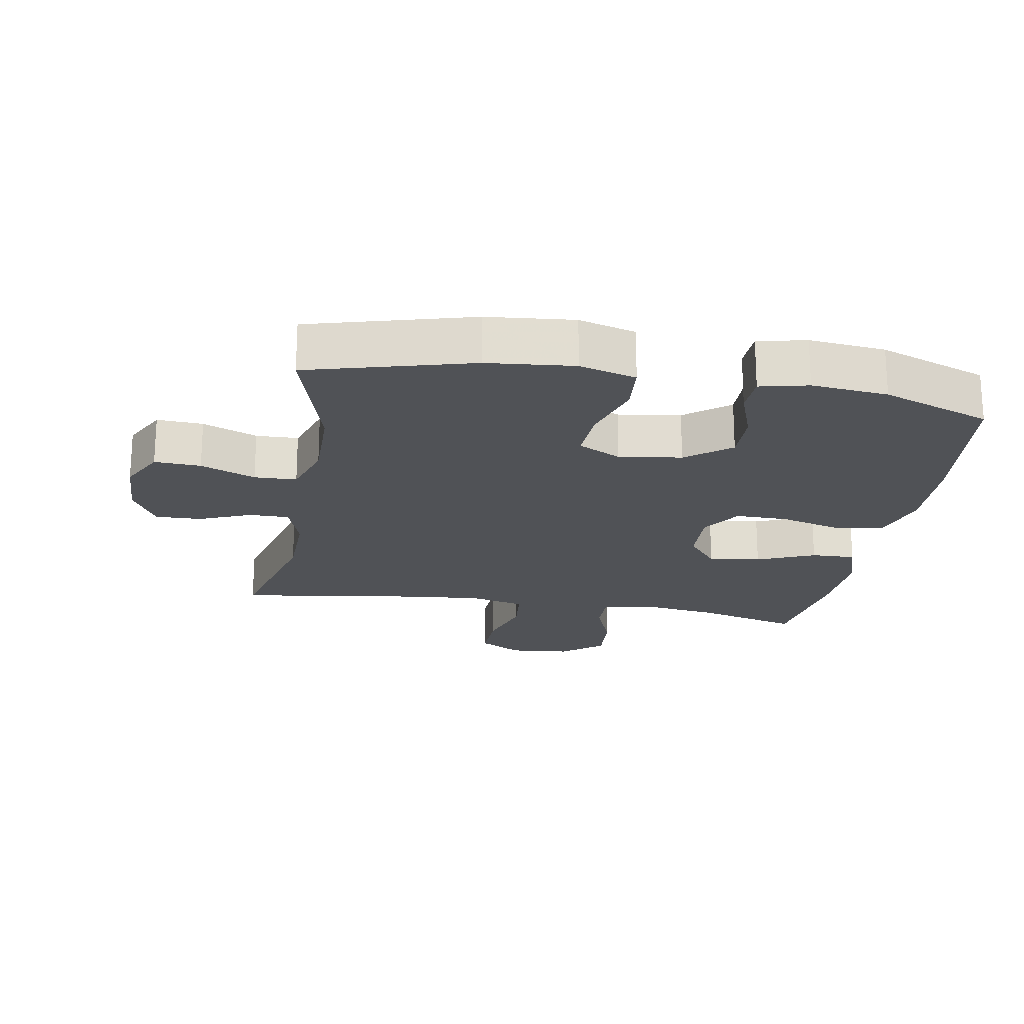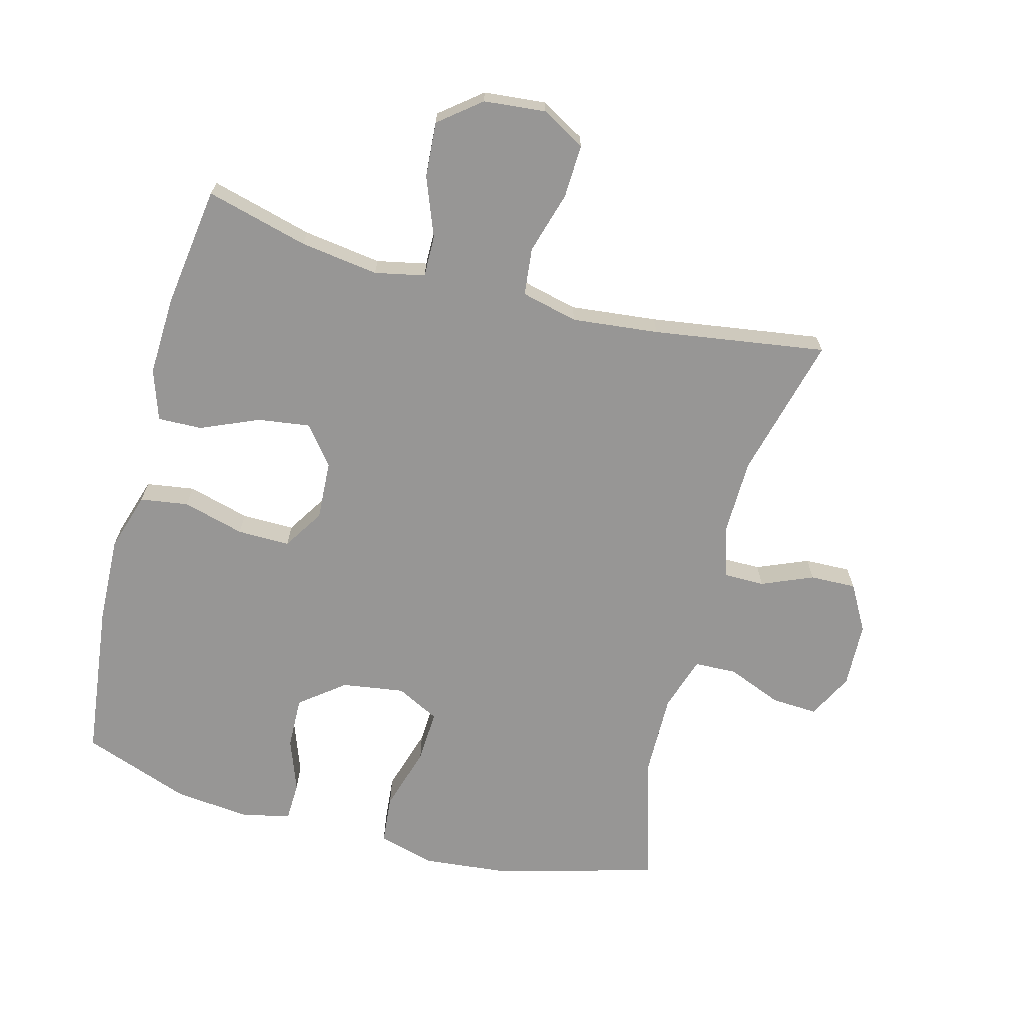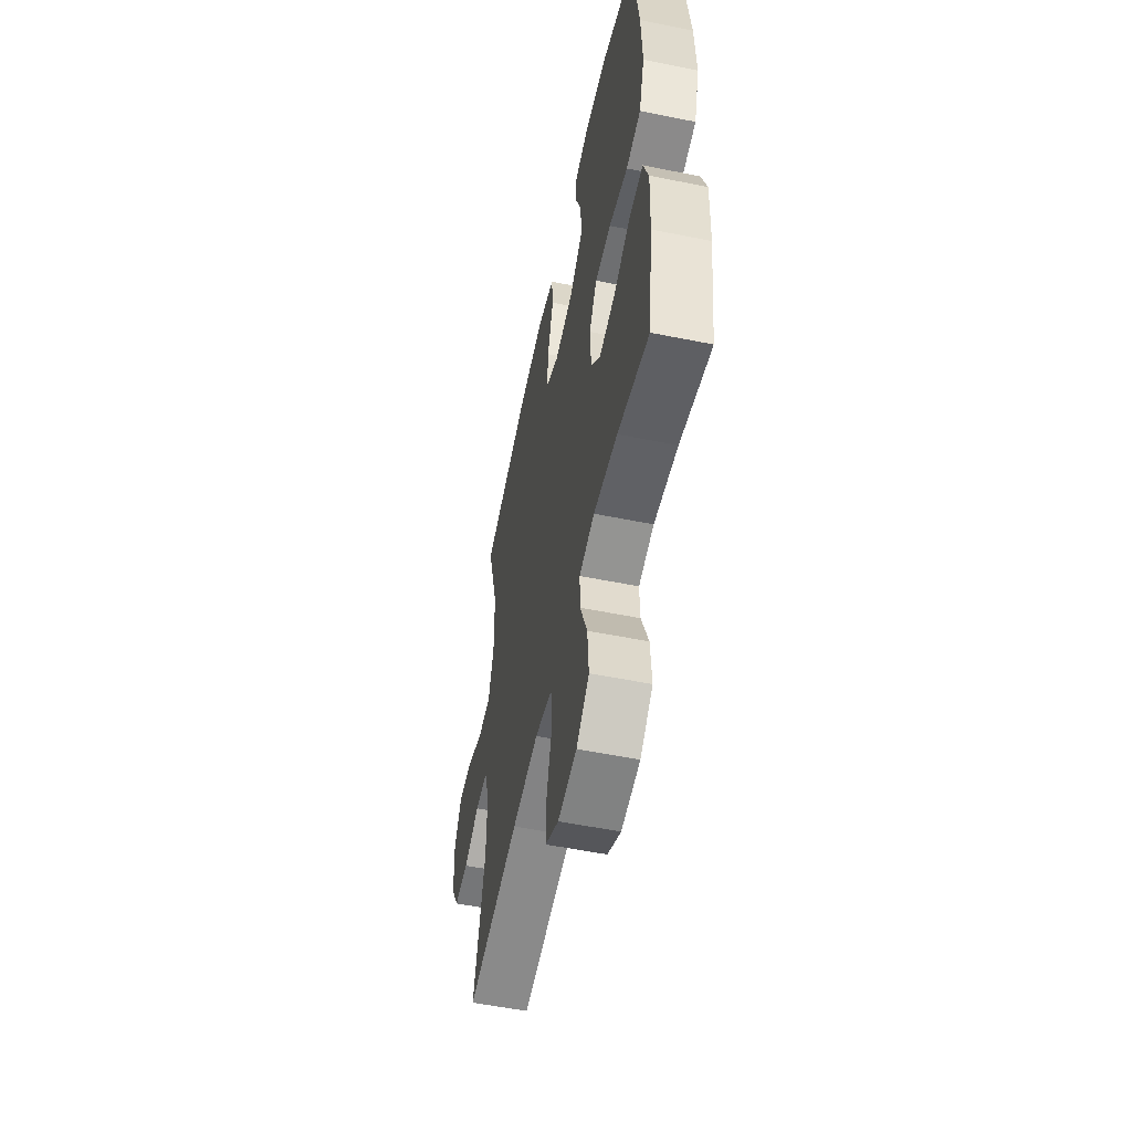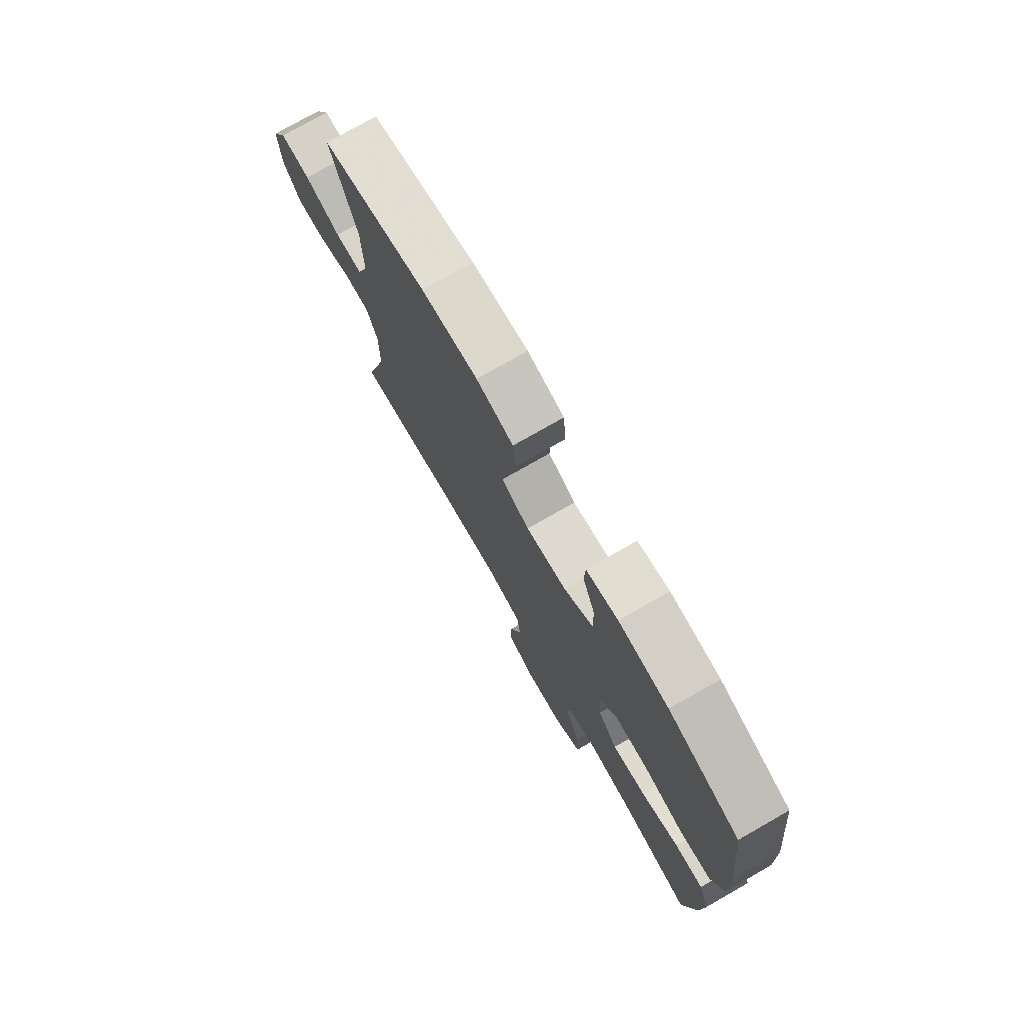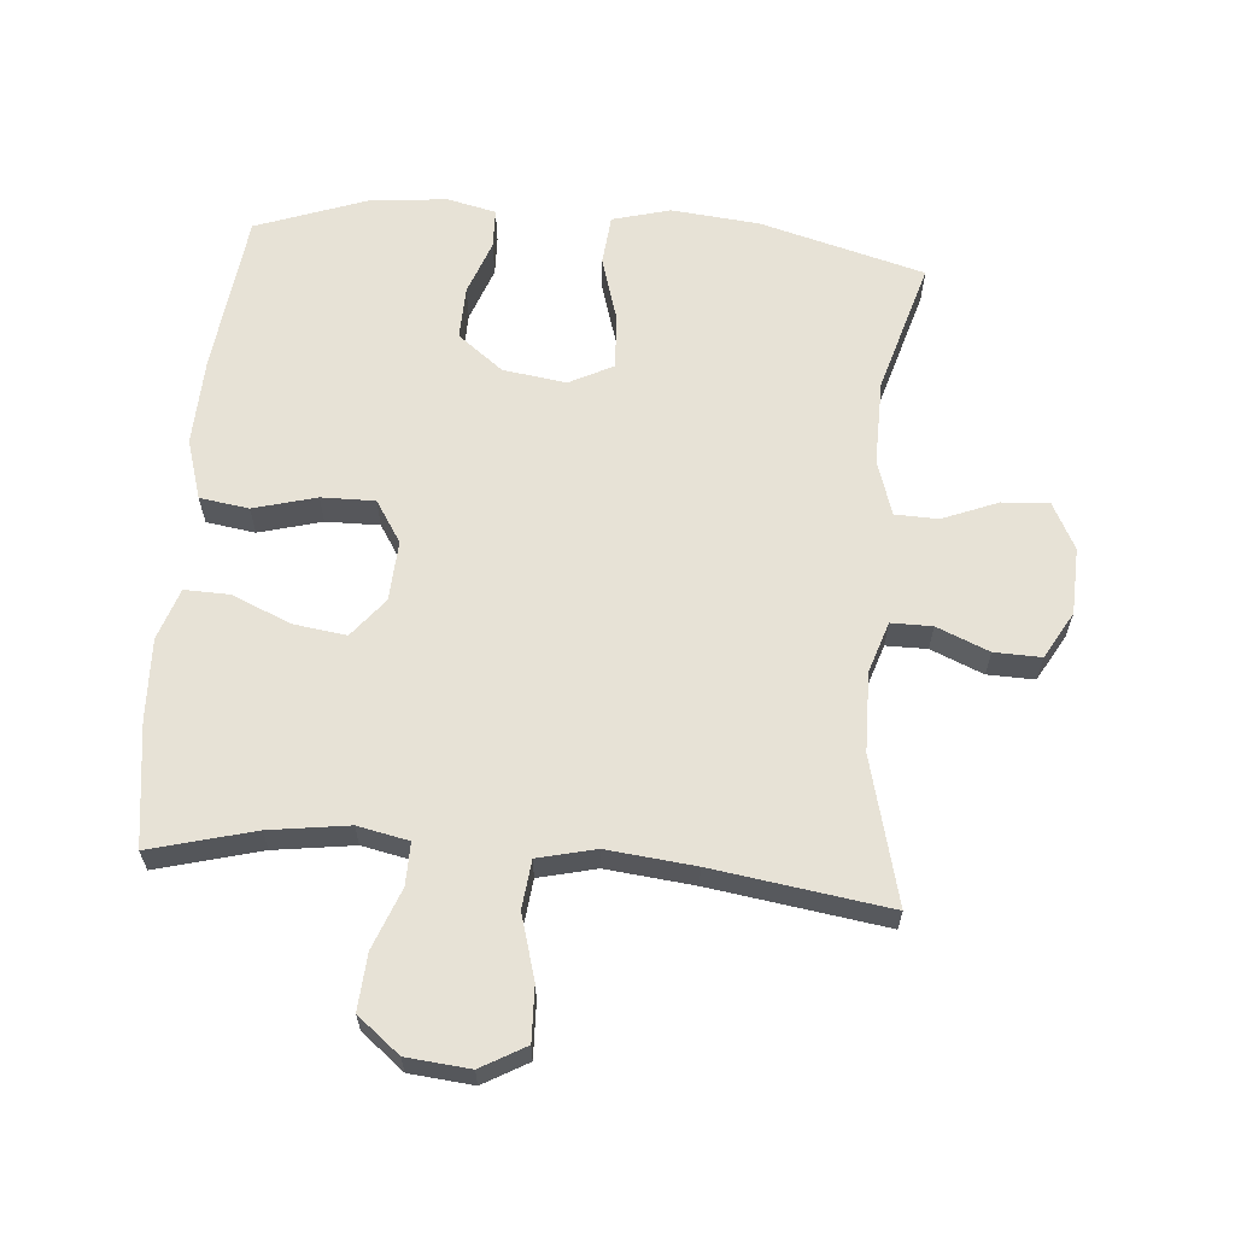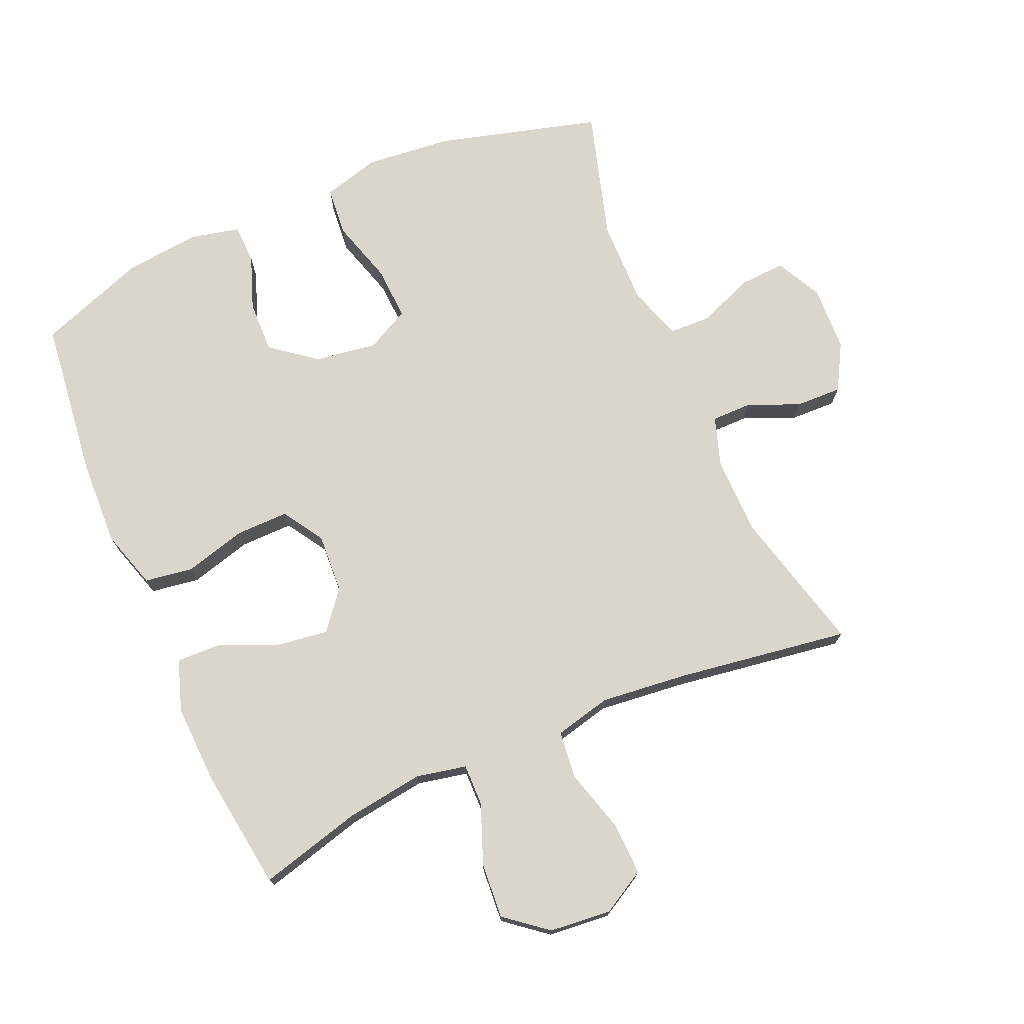
<metadata>
{"format":"obj","ext":"obj","renderer":"f3d","projection":"perspective","resolution":1024,"background":"white","views":[{"elev":-20.6,"azim":-9.9,"up":"+Y"},{"elev":-67.9,"azim":165.2,"up":"+Y"},{"elev":-55.2,"azim":78.0,"up":"+Z"},{"elev":76.6,"azim":60.3,"up":"+Z"},{"elev":62.9,"azim":-175.2,"up":"+Y"},{"elev":73.6,"azim":156.6,"up":"+Y"}]}
</metadata>
<code>
v -0.5 0.07 0.5
v -0.251 0.07 0.568
v -0.118 0.07 0.581
v -0.031 0.07 0.557
v -0.024 0.07 0.481
v -0.054 0.07 0.382
v -0.058 0.07 0.3
v 0.008 0.07 0.266
v 0.104 0.07 0.28
v 0.172 0.07 0.333
v 0.17 0.07 0.413
v 0.14 0.07 0.496
v 0.142 0.07 0.556
v 0.216 0.07 0.573
v 0.333 0.07 0.561
v 0.5 0.07 0.5
v 0.529 0.07 0.256
v 0.534 0.07 0.123
v 0.506 0.07 0.033
v 0.432 0.07 0.022
v 0.337 0.07 0.048
v 0.256 0.07 0.049
v 0.216 0.07 -0.014
v 0.221 0.07 -0.105
v 0.268 0.07 -0.164
v 0.348 0.07 -0.153
v 0.437 0.07 -0.115
v 0.505 0.07 -0.113
v 0.531 0.07 -0.191
v 0.526 0.07 -0.314
v 0.5 0.07 -0.5
v 0.343 0.07 -0.458
v 0.223 0.07 -0.441
v 0.146 0.07 -0.457
v 0.147 0.07 -0.521
v 0.182 0.07 -0.612
v 0.188 0.07 -0.697
v 0.124 0.07 -0.748
v 0.029 0.07 -0.757
v -0.038 0.07 -0.719
v -0.035 0.07 -0.637
v -0.007 0.07 -0.541
v -0.015 0.07 -0.468
v -0.102 0.07 -0.447
v -0.235 0.07 -0.461
v -0.5 0.07 -0.5
v -0.444 0.07 -0.28
v -0.442 0.07 -0.16
v -0.467 0.07 -0.083
v -0.529 0.07 -0.083
v -0.608 0.07 -0.116
v -0.679 0.07 -0.118
v -0.719 0.07 -0.047
v -0.723 0.07 0.054
v -0.687 0.07 0.124
v -0.616 0.07 0.12
v -0.532 0.07 0.086
v -0.467 0.07 0.088
v -0.44 0.07 0.172
v -0.442 0.07 0.301
v -0.5 0 0.5
v -0.251 0 0.568
v -0.118 0 0.581
v -0.031 0 0.557
v -0.024 0 0.481
v -0.054 0 0.382
v -0.058 0 0.3
v 0.008 0 0.266
v 0.104 0 0.28
v 0.172 0 0.333
v 0.17 0 0.413
v 0.14 0 0.496
v 0.142 0 0.556
v 0.216 0 0.573
v 0.333 0 0.561
v 0.5 0 0.5
v 0.529 0 0.256
v 0.534 0 0.123
v 0.506 0 0.033
v 0.432 0 0.022
v 0.337 0 0.048
v 0.256 0 0.049
v 0.216 0 -0.014
v 0.221 0 -0.105
v 0.268 0 -0.164
v 0.348 0 -0.153
v 0.437 0 -0.115
v 0.505 0 -0.113
v 0.531 0 -0.191
v 0.526 0 -0.314
v 0.5 0 -0.5
v 0.343 0 -0.458
v 0.223 0 -0.441
v 0.146 0 -0.457
v 0.147 0 -0.521
v 0.182 0 -0.612
v 0.188 0 -0.697
v 0.124 0 -0.748
v 0.029 0 -0.757
v -0.038 0 -0.719
v -0.035 0 -0.637
v -0.007 0 -0.541
v -0.015 0 -0.468
v -0.102 0 -0.447
v -0.235 0 -0.461
v -0.5 0 -0.5
v -0.444 0 -0.28
v -0.442 0 -0.16
v -0.467 0 -0.083
v -0.529 0 -0.083
v -0.608 0 -0.116
v -0.679 0 -0.118
v -0.719 0 -0.047
v -0.723 0 0.054
v -0.687 0 0.124
v -0.616 0 0.12
v -0.532 0 0.086
v -0.467 0 0.088
v -0.44 0 0.172
v -0.442 0 0.301
f 54 55 56 57
f 54 57 58
f 53 54 58
f 50 51 52 53
f 49 50 53 58
f 48 49 58 59
f 45 46 47
f 44 45 47 48
f 43 44 48 59
f 39 40 41 42
f 39 42 43
f 38 39 43
f 35 36 37 38
f 34 35 38 43
f 33 34 43 59
f 29 30 31 32
f 26 27 28 29
f 25 26 29 32
f 24 25 32 33
f 18 19 20 21
f 18 21 22
f 17 18 22
f 16 17 22
f 15 16 22 23
f 11 12 13 14
f 10 11 14 15
f 3 4 5 6
f 3 6 7
f 60 1 2 3
f 60 3 7
f 59 60 7 8
f 23 24 33 59
f 23 59 8 9
f 10 15 23
f 9 10 23
f 117 116 115 114
f 118 117 114
f 118 114 113
f 113 112 111 110
f 118 113 110 109
f 119 118 109 108
f 107 106 105
f 108 107 105 104
f 119 108 104 103
f 102 101 100 99
f 103 102 99
f 103 99 98
f 98 97 96 95
f 103 98 95 94
f 119 103 94 93
f 92 91 90 89
f 89 88 87 86
f 92 89 86 85
f 93 92 85 84
f 81 80 79 78
f 82 81 78
f 82 78 77
f 82 77 76
f 83 82 76 75
f 74 73 72 71
f 75 74 71 70
f 66 65 64 63
f 67 66 63
f 63 62 61 120
f 67 63 120
f 68 67 120 119
f 119 93 84 83
f 69 68 119 83
f 83 75 70
f 83 70 69
f 1 61 62 2
f 2 62 63 3
f 3 63 64 4
f 4 64 65 5
f 5 65 66 6
f 6 66 67 7
f 7 67 68 8
f 8 68 69 9
f 9 69 70 10
f 10 70 71 11
f 11 71 72 12
f 12 72 73 13
f 13 73 74 14
f 14 74 75 15
f 15 75 76 16
f 16 76 77 17
f 17 77 78 18
f 18 78 79 19
f 19 79 80 20
f 20 80 81 21
f 21 81 82 22
f 22 82 83 23
f 23 83 84 24
f 24 84 85 25
f 25 85 86 26
f 26 86 87 27
f 27 87 88 28
f 28 88 89 29
f 29 89 90 30
f 30 90 91 31
f 31 91 92 32
f 32 92 93 33
f 33 93 94 34
f 34 94 95 35
f 35 95 96 36
f 36 96 97 37
f 37 97 98 38
f 38 98 99 39
f 39 99 100 40
f 40 100 101 41
f 41 101 102 42
f 42 102 103 43
f 43 103 104 44
f 44 104 105 45
f 45 105 106 46
f 46 106 107 47
f 47 107 108 48
f 48 108 109 49
f 49 109 110 50
f 50 110 111 51
f 51 111 112 52
f 52 112 113 53
f 53 113 114 54
f 54 114 115 55
f 55 115 116 56
f 56 116 117 57
f 57 117 118 58
f 58 118 119 59
f 59 119 120 60
f 60 120 61 1

</code>
